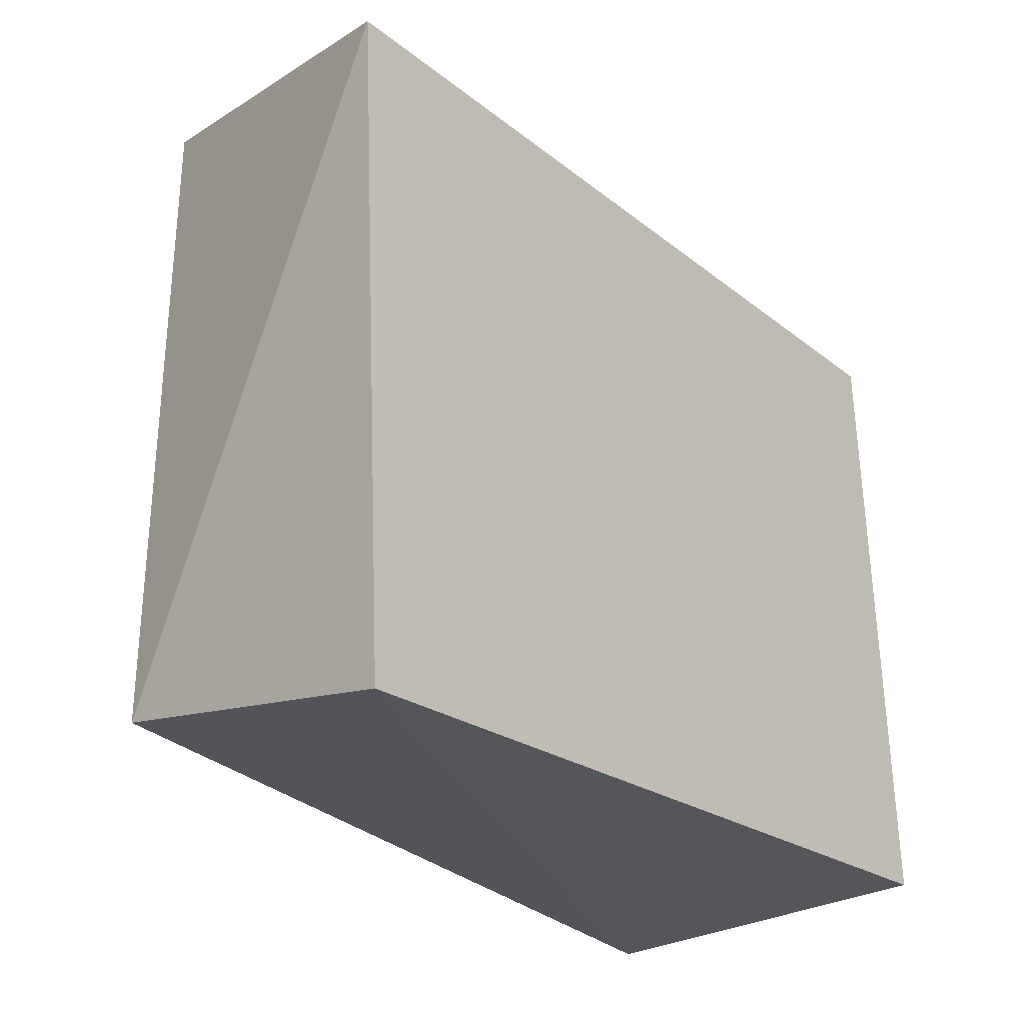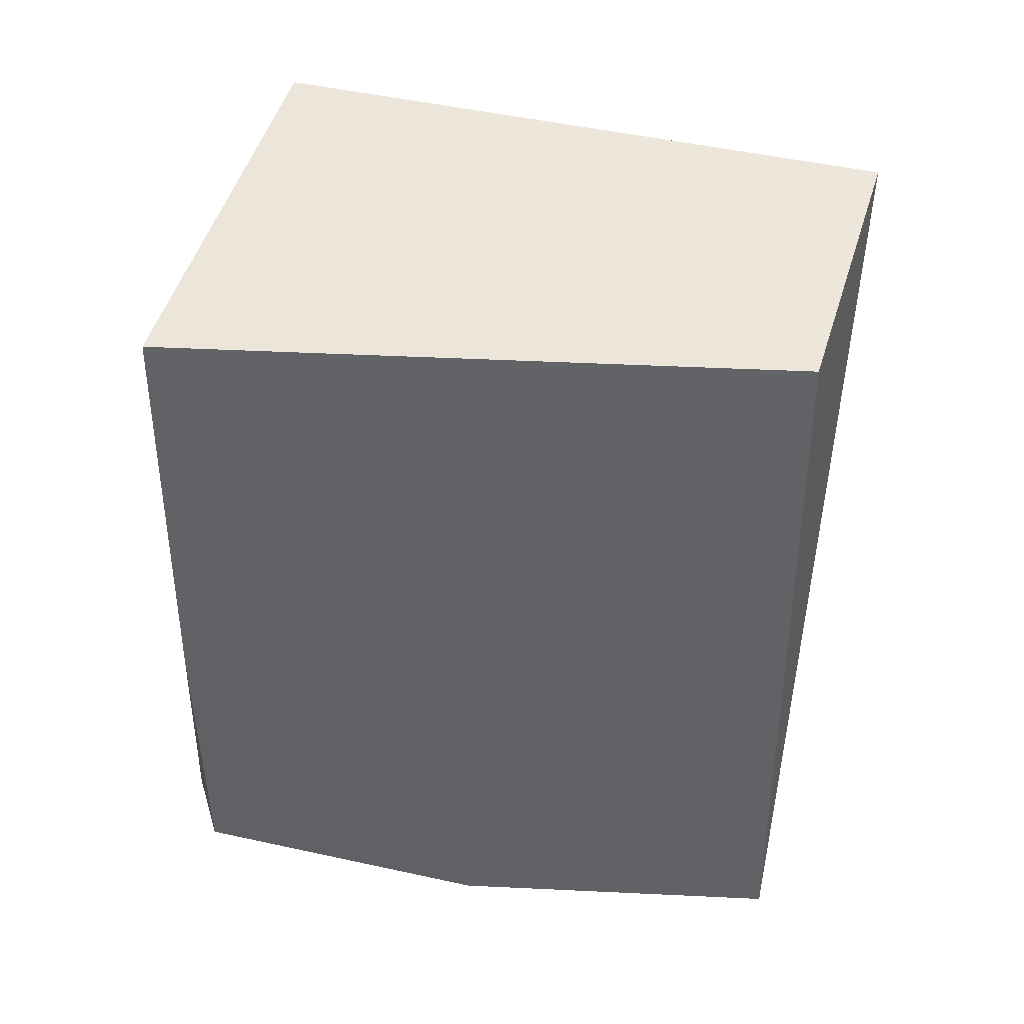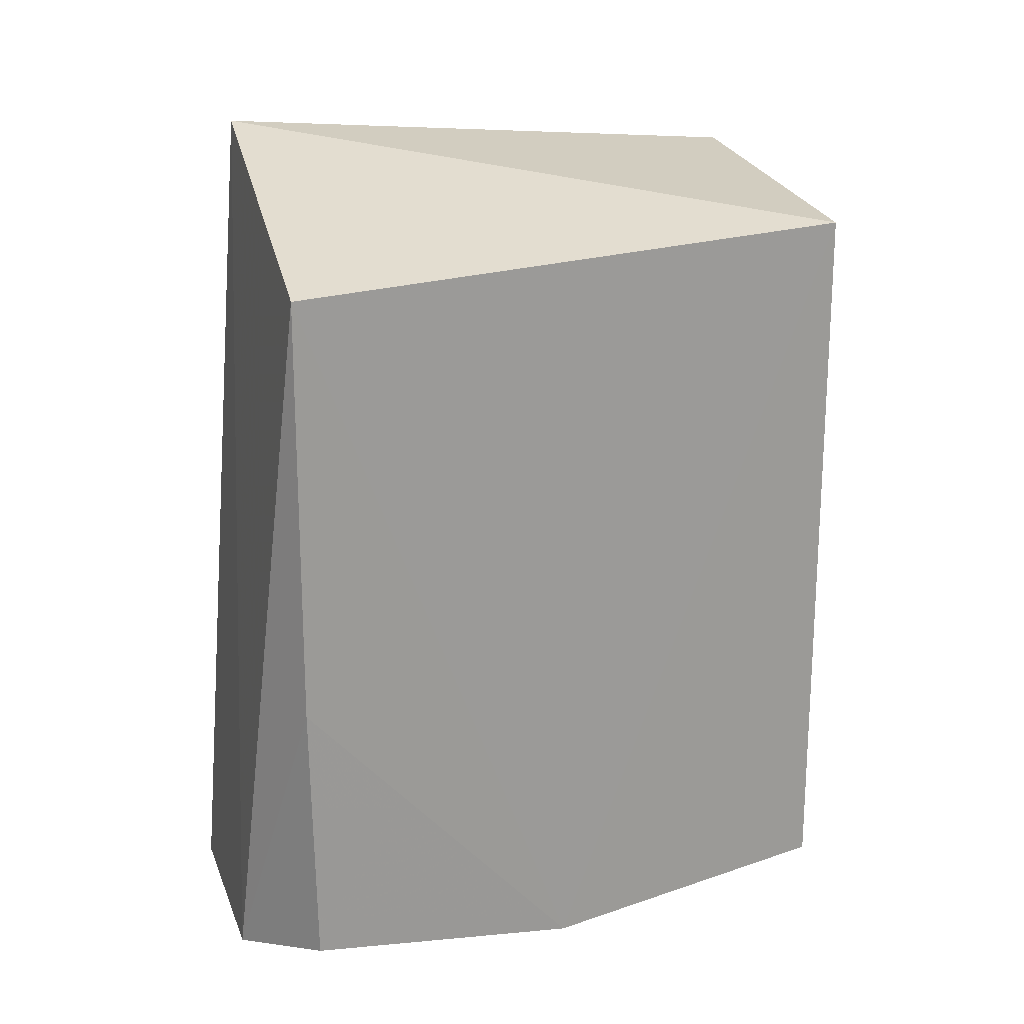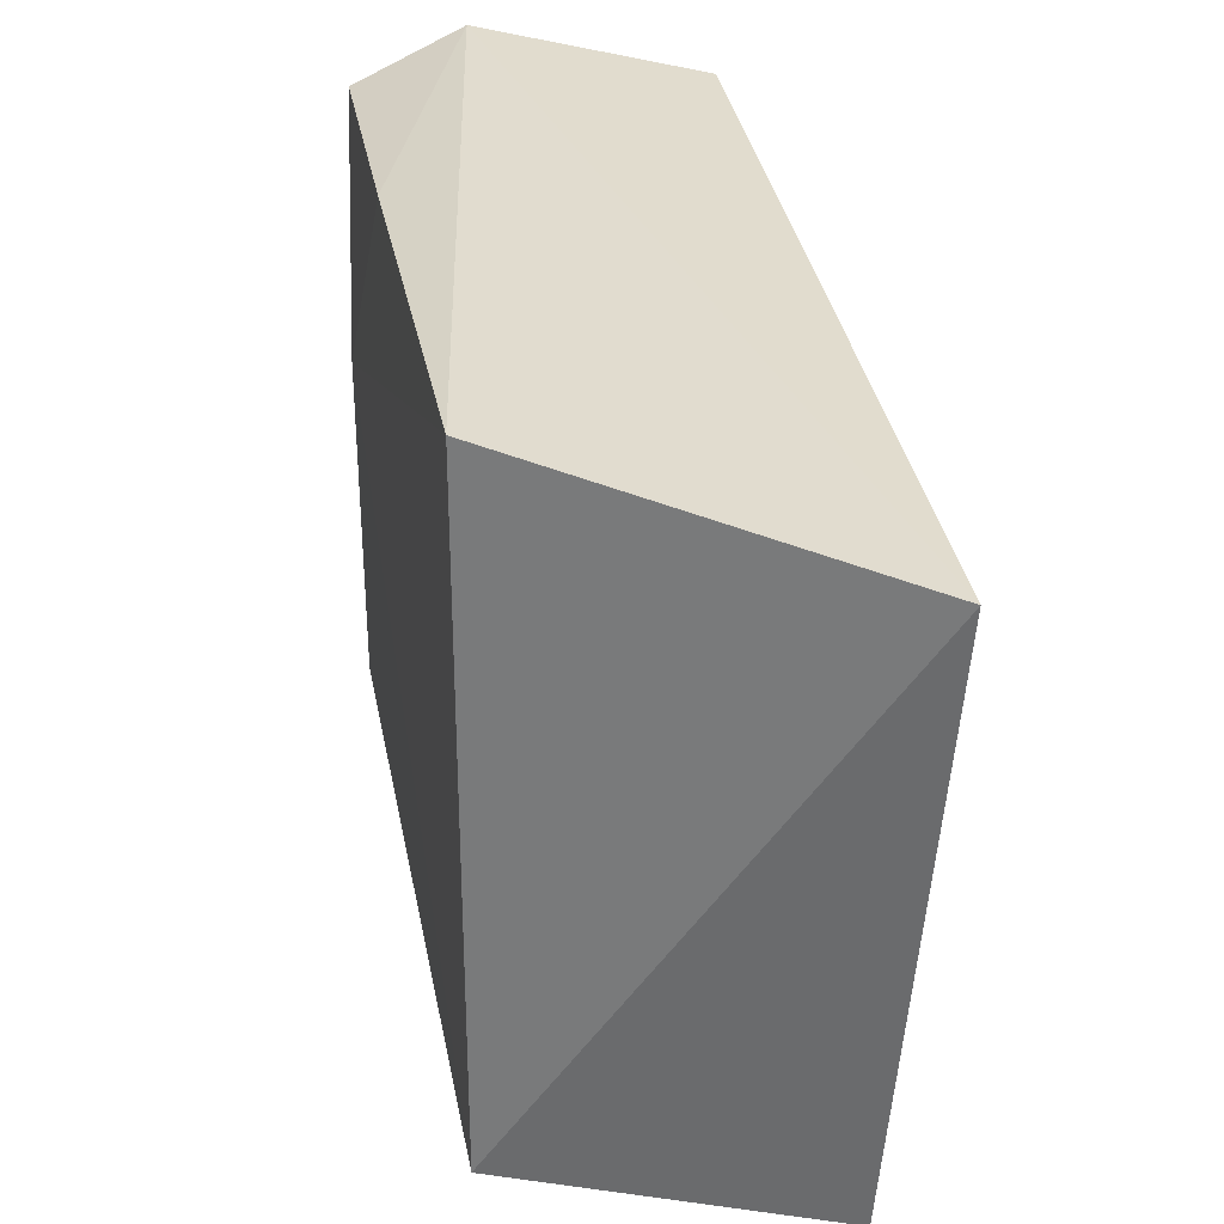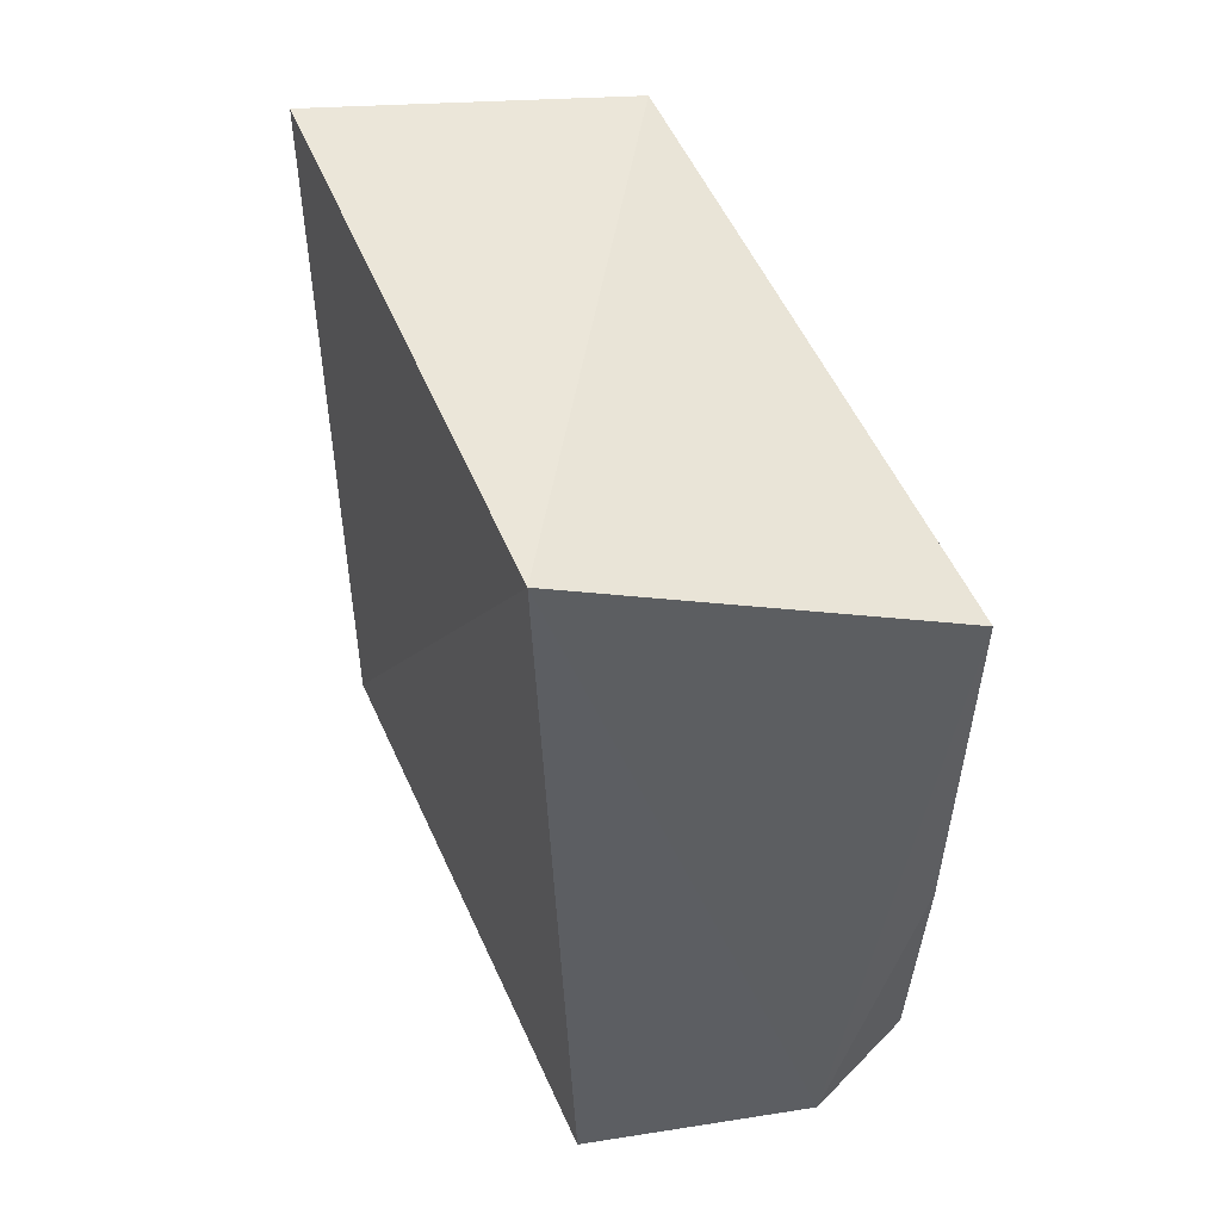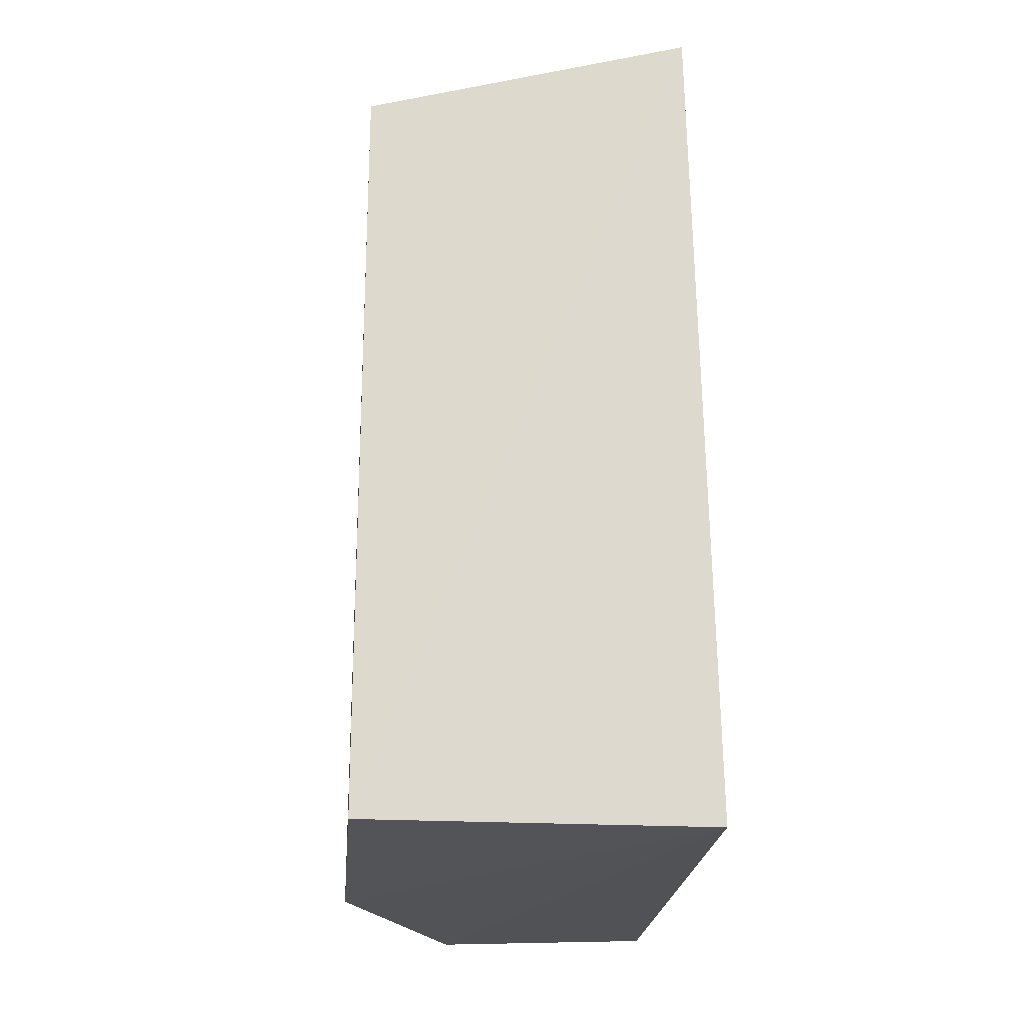
<metadata>
{"format":"obj","ext":"obj","renderer":"f3d","projection":"perspective","resolution":1024,"background":"white","views":[{"elev":-30.2,"azim":37.6,"up":"+Y"},{"elev":38.9,"azim":-86.3,"up":"+Z"},{"elev":20.0,"azim":-122.1,"up":"+Z"},{"elev":30.9,"azim":-10.3,"up":"+Y"},{"elev":54.3,"azim":156.3,"up":"+Z"},{"elev":-22.9,"azim":-4.5,"up":"+Z"}]}
</metadata>
<code>
v 0.004132 0.06587 0.1134
v 0.000936 -0.006687 0.1052
v 0.004192 0.002054 0.01189
v -0.0224 0.07183 0.01266
v -0.03606 0.07811 0.1007
v 0.004137 0.07393 0.01399
v -0.03606 0.002053 0.1007
v -0.02287 0.08176 0.01619
v -0.03611 0.00205 0.01199
v -0.03626 0.04232 0.01195
v -0.03571 0.07726 0.01986
v -0.03606 0.07811 0.05145
f 1 2 3
f 6 1 3
f 6 3 4
f 7 2 1
f 7 1 5
f 8 5 1
f 8 1 6
f 8 6 4
f 9 3 2
f 9 2 7
f 10 4 3
f 10 3 9
f 10 9 7
f 10 7 5
f 11 8 4
f 11 4 10
f 12 11 10
f 12 10 5
f 12 5 8
f 12 8 11

</code>
